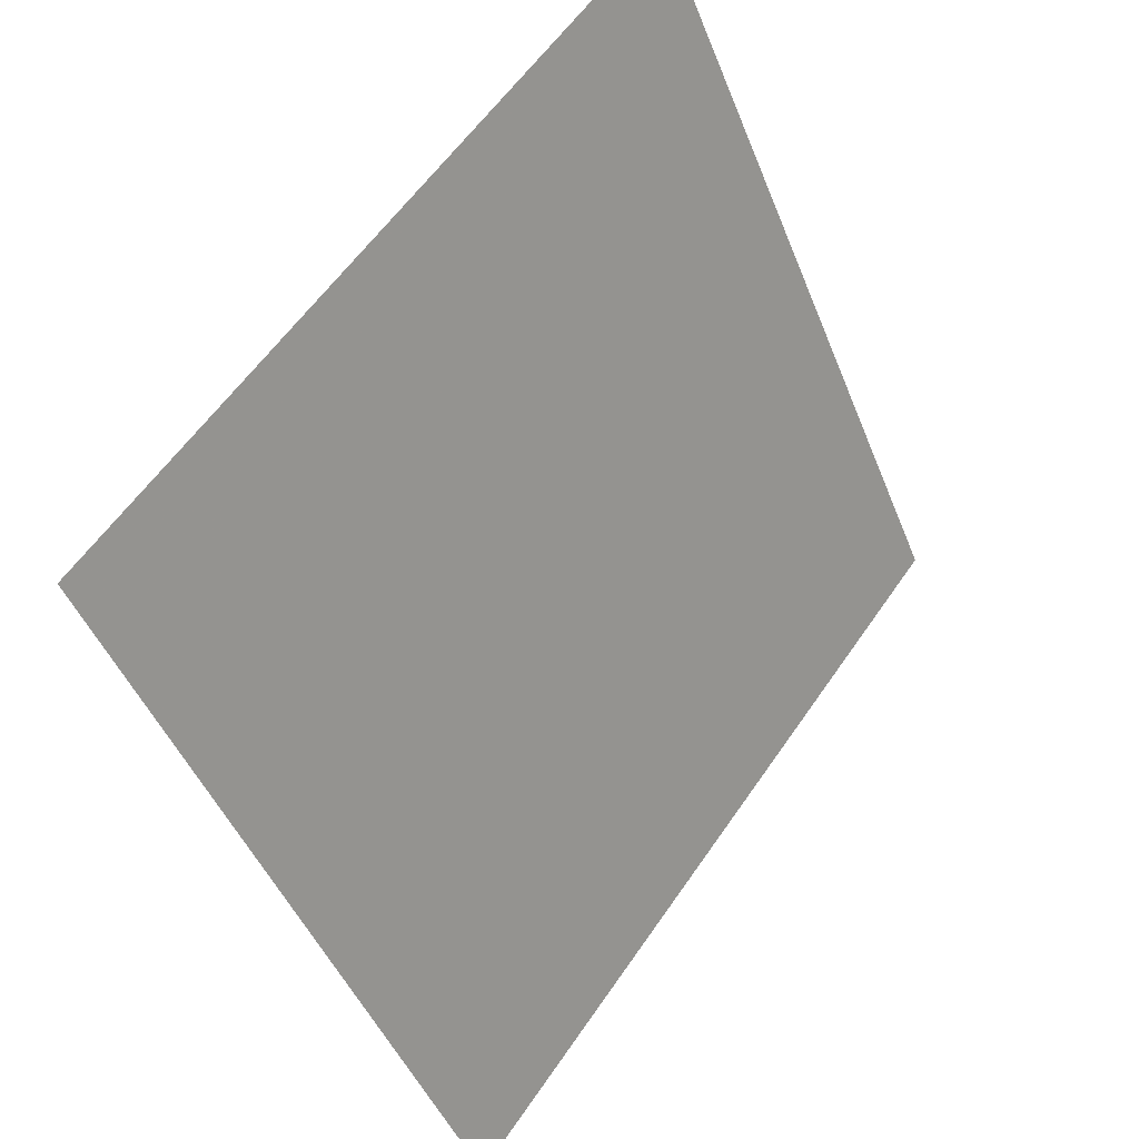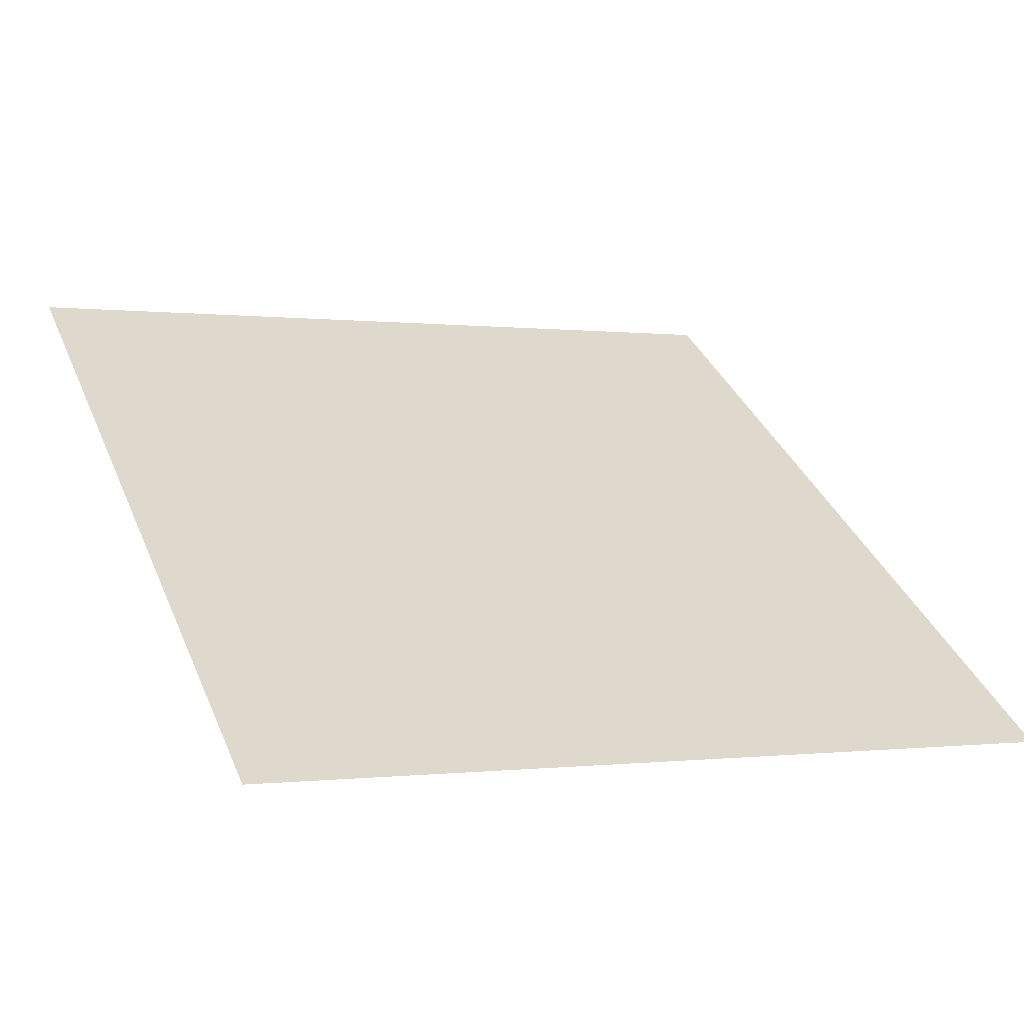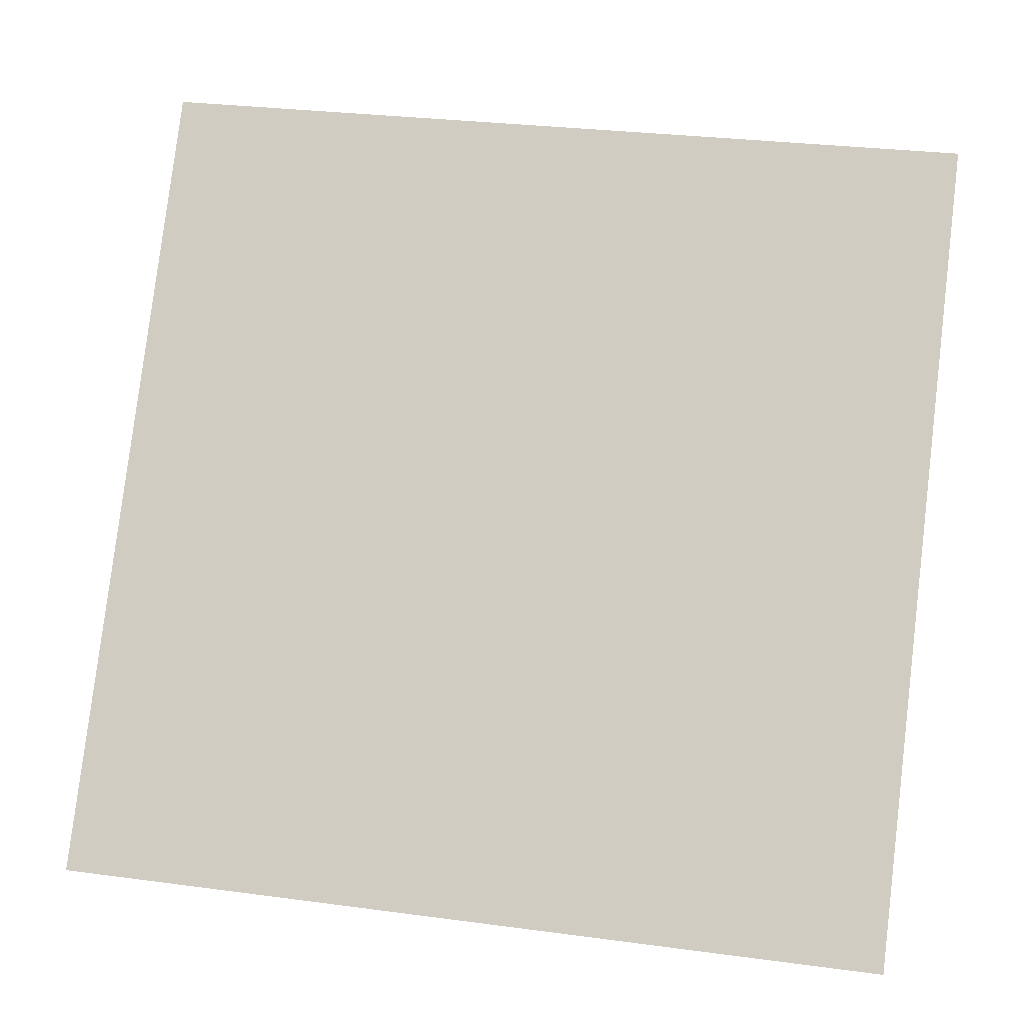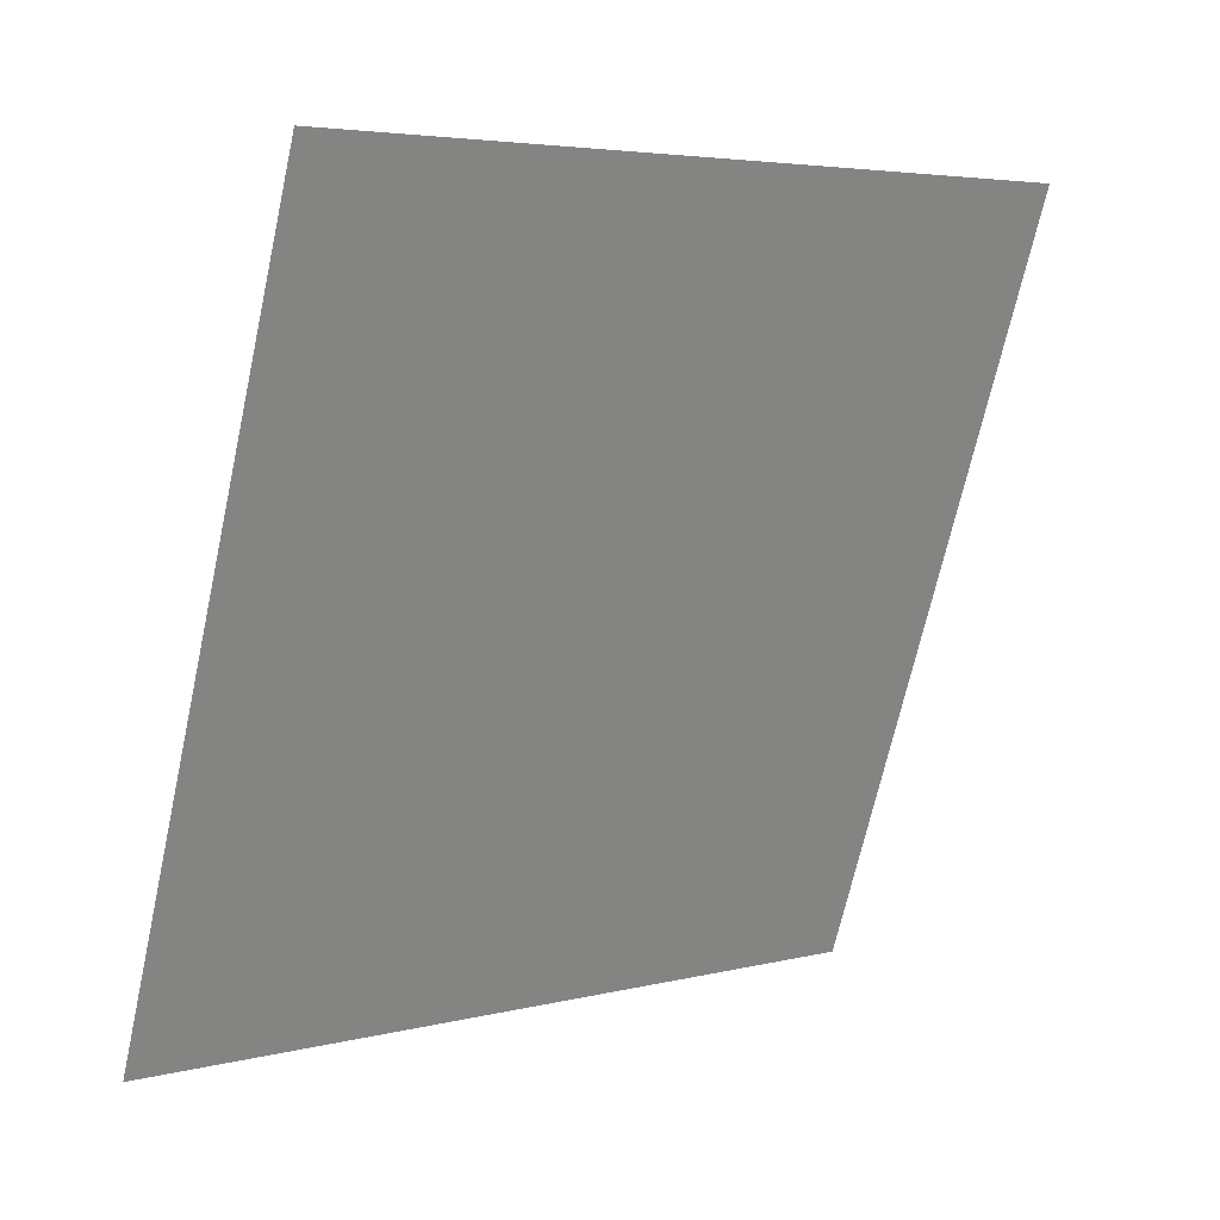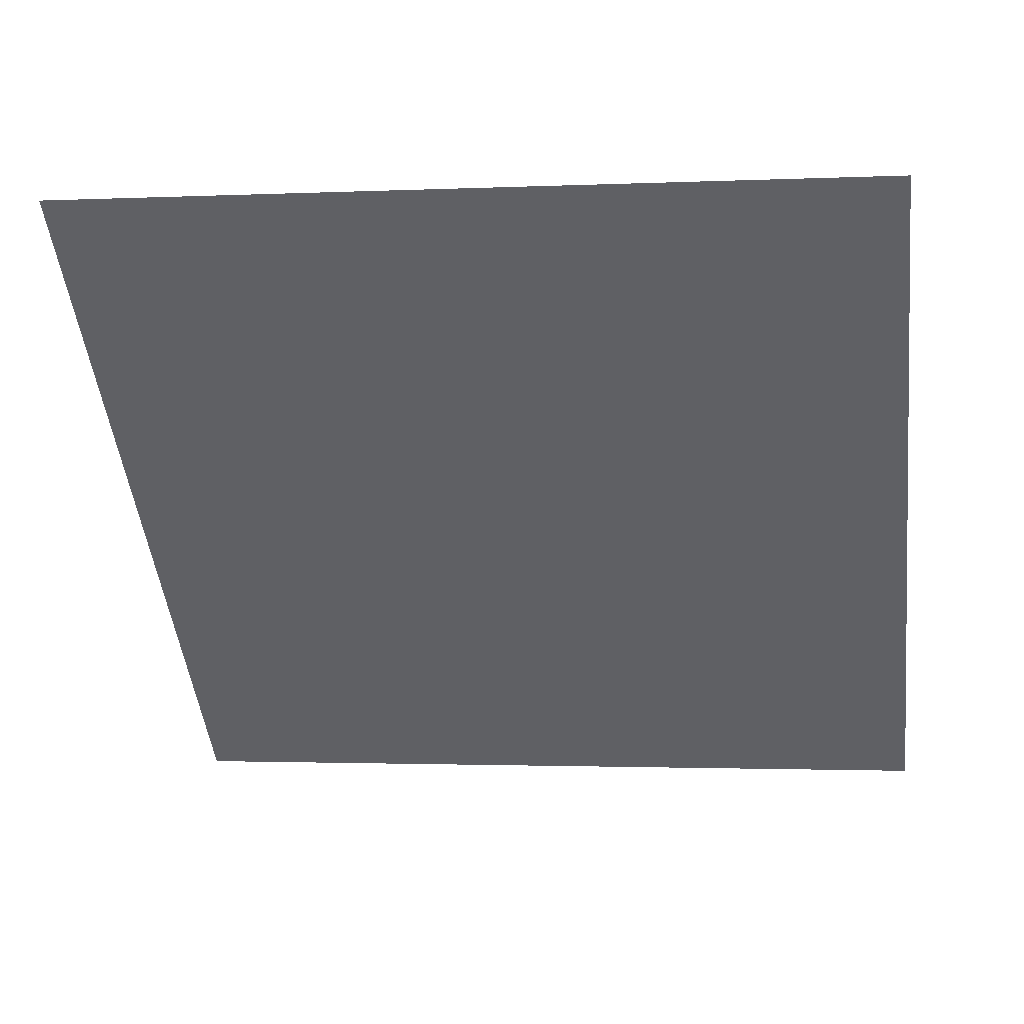
<metadata>
{"format":"obj","ext":"obj","renderer":"f3d","projection":"perspective","resolution":1024,"background":"white","views":[{"elev":-47.2,"azim":109.6,"up":"+Z"},{"elev":-3.5,"azim":154.9,"up":"+Y"},{"elev":26.5,"azim":9.8,"up":"+Z"},{"elev":-68.2,"azim":-102.0,"up":"+Y"},{"elev":-10.3,"azim":9.6,"up":"+Y"}]}
</metadata>
<code>
v 0.1416 0.6882 0.3797
v 0.135 0.6884 0.3797
v 0.1352 0.6923 0.385
v 0.1417 0.6921 0.3849
f 4 3 2 1

</code>
